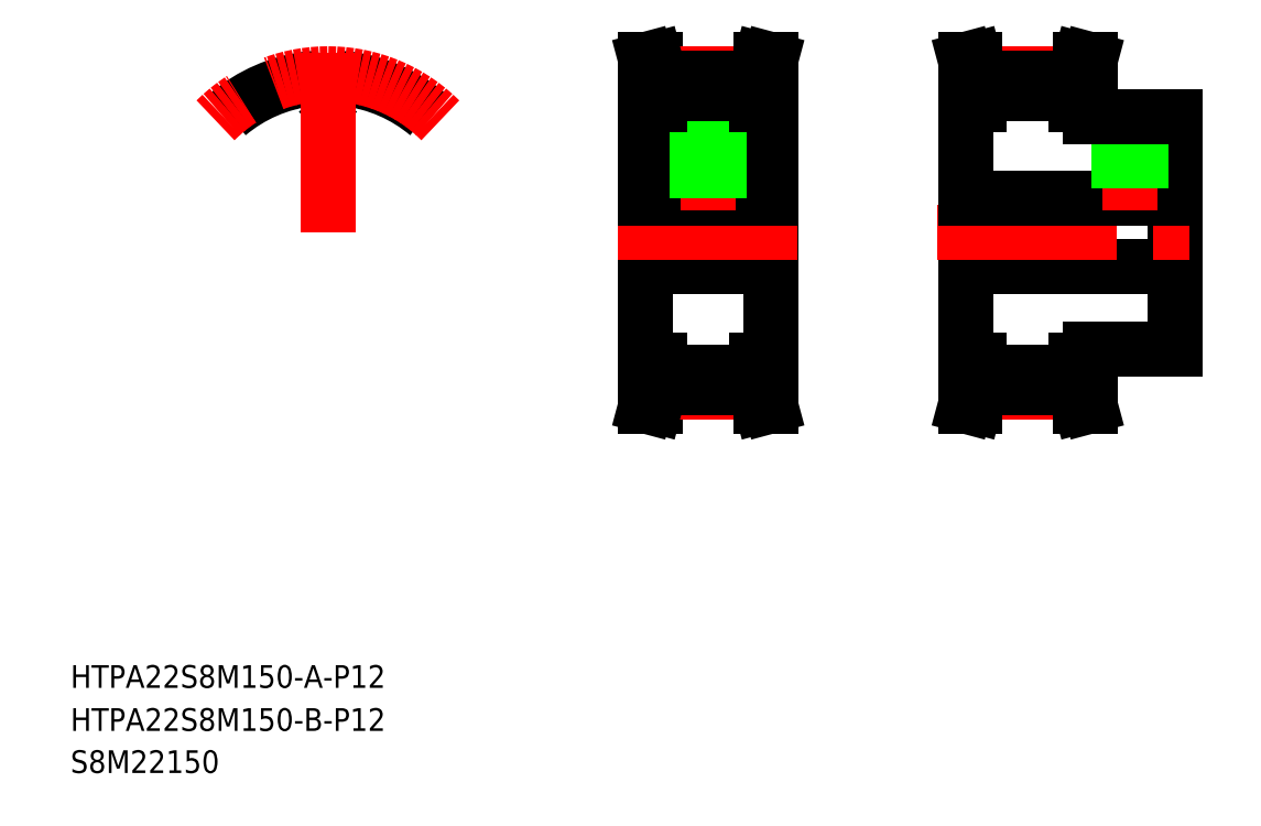
<metadata>
{"format":"dxf","ext":"dxf","renderer":"ezdxf+matplotlib","layout":"modelspace","background":"white","min_lineweight":24,"dpi":150}
</metadata>
<code>
0
SECTION
2
ENTITIES
0
TEXT
8
0
10
10
20
17.42
30
0
40
4
1
HTPA22S8M150-B-P12
0
TEXT
8
0
10
10
20
25
30
0
40
4
1
HTPA22S8M150-A-P12
0
TEXT
8
0
10
10
20
10
30
0
40
4
1
S8M22150
0
LINE
8
0
10
133.4
20
127.7
30
0
11
133.4
21
82.68
31
0
0
LINE
8
0
10
111.4
20
127.7
30
0
11
111.4
21
82.68
31
0
0
LINE
8
0
10
111.4
20
82.68
30
0
11
113.9
21
82.68
31
0
0
LINE
8
0
10
111.4
20
74.68
30
0
11
113
21
74.68
31
0
0
LINE
8
0
10
111.4
20
74.68
30
0
11
112.3
21
78.06
31
0
0
LINE
8
0
10
111.4
20
99.18
30
0
11
133.4
21
99.18
31
0
0
LINE
8
0
10
113.9
20
77.85
30
0
11
113.9
21
82.68
31
0
0
LINE
8
0
10
112.3
20
78.06
30
0
11
112.3
21
82.68
31
0
0
LINE
8
0
10
132.5
20
78.06
30
0
11
132.5
21
82.68
31
0
0
LINE
8
0
10
130.9
20
77.85
30
0
11
130.9
21
82.68
31
0
0
LINE
8
CENTER
10
113.9
20
77.17
30
0
11
130.9
21
77.17
31
0
0
LINE
8
0
10
113.9
20
77.85
30
0
11
130.9
21
77.85
31
0
0
LINE
8
0
10
113
20
74.68
30
0
11
113.9
21
77.85
31
0
0
LINE
8
0
10
133.4
20
74.68
30
0
11
131.7
21
74.68
31
0
0
LINE
8
0
10
131.7
20
74.68
30
0
11
130.9
21
77.85
31
0
0
LINE
8
0
10
133.4
20
74.68
30
0
11
132.5
21
78.06
31
0
0
LINE
8
0
10
113.9
20
80.68
30
0
11
130.9
21
80.68
31
0
0
LINE
8
0
10
133.4
20
82.68
30
0
11
130.9
21
82.68
31
0
0
LINE
8
CENTER
10
106.4
20
105.2
30
0
11
138.4
21
105.2
31
0
0
LINE
8
0
10
111.4
20
135.7
30
0
11
112.3
21
132.3
31
0
0
LINE
8
0
10
111.4
20
127.7
30
0
11
113.9
21
127.7
31
0
0
LINE
8
0
10
111.4
20
135.7
30
0
11
113
21
135.7
31
0
0
LINE
8
0
10
111.4
20
111.2
30
0
11
133.4
21
111.2
31
0
0
LINE
8
CENTER
10
122.4
20
135.7
30
0
11
122.4
21
109.2
31
0
0
LINE
8
0
10
120.1
20
129.7
30
0
11
120.1
21
123.2
31
0
0
LINE
8
0
10
124.6
20
129.7
30
0
11
124.6
21
123.2
31
0
0
LINE
8
0
10
124
20
123.2
30
0
11
124
21
111.2
31
0
0
LINE
8
0
10
124.4
20
123.2
30
0
11
124.4
21
111.2
31
0
0
LINE
8
0
10
120.4
20
123.2
30
0
11
120.4
21
111.2
31
0
0
LINE
8
0
10
120.7
20
123.2
30
0
11
120.7
21
111.2
31
0
0
LINE
8
0
10
120.1
20
123.2
30
0
11
124.6
21
123.2
31
0
0
LINE
8
CENTER
10
113.9
20
133.2
30
0
11
130.9
21
133.2
31
0
0
LINE
8
0
10
113.9
20
132.5
30
0
11
130.9
21
132.5
31
0
0
LINE
8
0
10
113.9
20
129.7
30
0
11
130.9
21
129.7
31
0
0
LINE
8
0
10
112.3
20
132.3
30
0
11
112.3
21
127.7
31
0
0
LINE
8
0
10
113.9
20
132.5
30
0
11
113.9
21
127.7
31
0
0
LINE
8
0
10
113
20
135.7
30
0
11
113.9
21
132.5
31
0
0
LINE
8
0
10
130.9
20
132.5
30
0
11
130.9
21
127.7
31
0
0
LINE
8
0
10
132.5
20
132.3
30
0
11
132.5
21
127.7
31
0
0
LINE
8
0
10
133.4
20
127.7
30
0
11
130.9
21
127.7
31
0
0
LINE
8
0
10
133.4
20
135.7
30
0
11
131.7
21
135.7
31
0
0
LINE
8
0
10
131.7
20
135.7
30
0
11
130.9
21
132.5
31
0
0
LINE
8
0
10
133.4
20
135.7
30
0
11
132.5
21
132.3
31
0
0
LINE
8
0
10
167.7
20
127.7
30
0
11
167.7
21
82.68
31
0
0
LINE
8
0
10
204.7
20
125.7
30
0
11
204.7
21
84.68
31
0
0
LINE
8
CENTER
10
170.2
20
77.17
30
0
11
187.2
21
77.17
31
0
0
LINE
8
0
10
170.2
20
77.85
30
0
11
187.2
21
77.85
31
0
0
LINE
8
0
10
170.2
20
80.68
30
0
11
187.2
21
80.68
31
0
0
LINE
8
0
10
167.7
20
99.18
30
0
11
204.7
21
99.18
31
0
0
LINE
8
0
10
168.6
20
78.06
30
0
11
168.6
21
82.68
31
0
0
LINE
8
0
10
170.2
20
77.85
30
0
11
170.2
21
82.68
31
0
0
LINE
8
0
10
167.7
20
74.68
30
0
11
169.3
21
74.68
31
0
0
LINE
8
0
10
167.7
20
74.68
30
0
11
168.6
21
78.06
31
0
0
LINE
8
0
10
169.3
20
74.68
30
0
11
170.2
21
77.85
31
0
0
LINE
8
0
10
167.7
20
82.68
30
0
11
170.2
21
82.68
31
0
0
LINE
8
0
10
187.2
20
77.85
30
0
11
187.2
21
82.68
31
0
0
LINE
8
0
10
188.8
20
78.06
30
0
11
188.8
21
82.68
31
0
0
LINE
8
0
10
189.7
20
74.68
30
0
11
188
21
74.68
31
0
0
LINE
8
0
10
189.7
20
74.68
30
0
11
188.8
21
78.06
31
0
0
LINE
8
0
10
188
20
74.68
30
0
11
187.2
21
77.85
31
0
0
LINE
8
0
10
189.7
20
84.68
30
0
11
204.7
21
84.68
31
0
0
LINE
8
0
10
189.7
20
82.68
30
0
11
187.2
21
82.68
31
0
0
LINE
8
0
10
189.7
20
84.68
30
0
11
189.7
21
82.68
31
0
0
LINE
8
CENTER
10
162.7
20
105.2
30
0
11
209.7
21
105.2
31
0
0
LINE
8
CENTER
10
170.2
20
133.2
30
0
11
187.2
21
133.2
31
0
0
LINE
8
0
10
170.2
20
129.7
30
0
11
187.2
21
129.7
31
0
0
LINE
8
0
10
170.2
20
132.5
30
0
11
187.2
21
132.5
31
0
0
LINE
8
0
10
167.7
20
111.2
30
0
11
204.7
21
111.2
31
0
0
LINE
8
0
10
167.7
20
127.7
30
0
11
170.2
21
127.7
31
0
0
LINE
8
0
10
167.7
20
135.7
30
0
11
169.3
21
135.7
31
0
0
LINE
8
0
10
168.6
20
132.3
30
0
11
168.6
21
127.7
31
0
0
LINE
8
0
10
167.7
20
135.7
30
0
11
168.6
21
132.3
31
0
0
LINE
8
0
10
170.2
20
132.5
30
0
11
170.2
21
127.7
31
0
0
LINE
8
0
10
169.3
20
135.7
30
0
11
170.2
21
132.5
31
0
0
LINE
8
CENTER
10
196.7
20
127.7
30
0
11
196.7
21
109.2
31
0
0
LINE
8
0
10
195
20
125.7
30
0
11
195
21
111.2
31
0
0
LINE
8
0
10
194.7
20
125.7
30
0
11
194.7
21
111.2
31
0
0
LINE
8
0
10
198.3
20
125.7
30
0
11
198.3
21
111.2
31
0
0
LINE
8
0
10
198.7
20
125.7
30
0
11
198.7
21
111.2
31
0
0
LINE
8
0
10
204.7
20
105.2
30
0
11
204.7
21
105.2
31
0
0
LINE
8
0
10
204.7
20
115.4
30
0
11
204.7
21
115.4
31
0
0
LINE
8
0
10
189.7
20
125.7
30
0
11
204.7
21
125.7
31
0
0
LINE
8
0
10
188.8
20
132.3
30
0
11
188.8
21
127.7
31
0
0
LINE
8
0
10
187.2
20
132.5
30
0
11
187.2
21
127.7
31
0
0
LINE
8
0
10
189.7
20
127.7
30
0
11
187.2
21
127.7
31
0
0
LINE
8
0
10
189.7
20
127.7
30
0
11
189.7
21
125.7
31
0
0
LINE
8
0
10
189.7
20
135.7
30
0
11
188.8
21
132.3
31
0
0
LINE
8
0
10
189.7
20
135.7
30
0
11
188
21
135.7
31
0
0
LINE
8
0
10
188
20
135.7
30
0
11
187.2
21
132.5
31
0
0
ARC
8
0
10
55.35
20
105.2
30
0
40
27.32
50
50
51
82.96
0
ARC
8
0
10
55.35
20
105.2
30
0
40
24.49
50
90
51
92.89
0
ARC
8
0
10
57.95
20
133.1
30
0
40
5.3
50
194.5
51
218.1
0
ARC
8
0
10
54.1
20
130
30
0
40
0.4
50
218.1
51
272.9
0
ARC
8
0
10
52.1
20
131.6
30
0
40
0.75
50
14.51
51
97.04
0
ARC
8
0
10
56.61
20
130
30
0
40
0.4
50
267.1
51
321.9
0
ARC
8
0
10
58.61
20
131.6
30
0
40
0.75
50
82.96
51
165.5
0
ARC
8
0
10
52.75
20
133.1
30
0
40
5.3
50
321.9
51
345.5
0
ARC
8
0
10
55.35
20
105.2
30
0
40
24.49
50
87.11
51
90
0
ARC
8
0
10
55.35
20
105.2
30
0
40
27.32
50
97.04
51
130
0
ARC
8
CENTER
10
55.35
20
105.2
30
0
40
28.01
50
45
51
135
0
LINE
8
CENTER
10
55.35
20
105.2
30
0
11
55.35
21
137.6
31
0
0
ENDSEC
0
EOF

</code>
